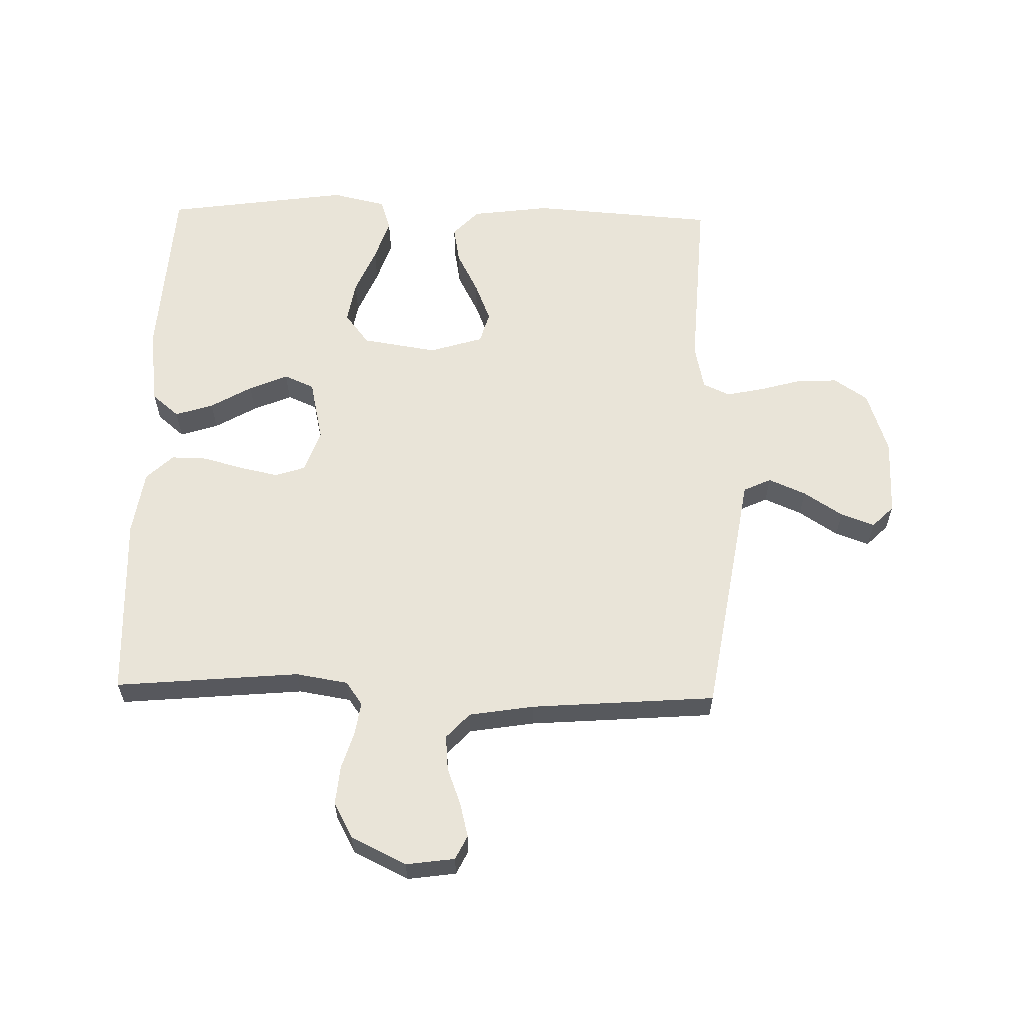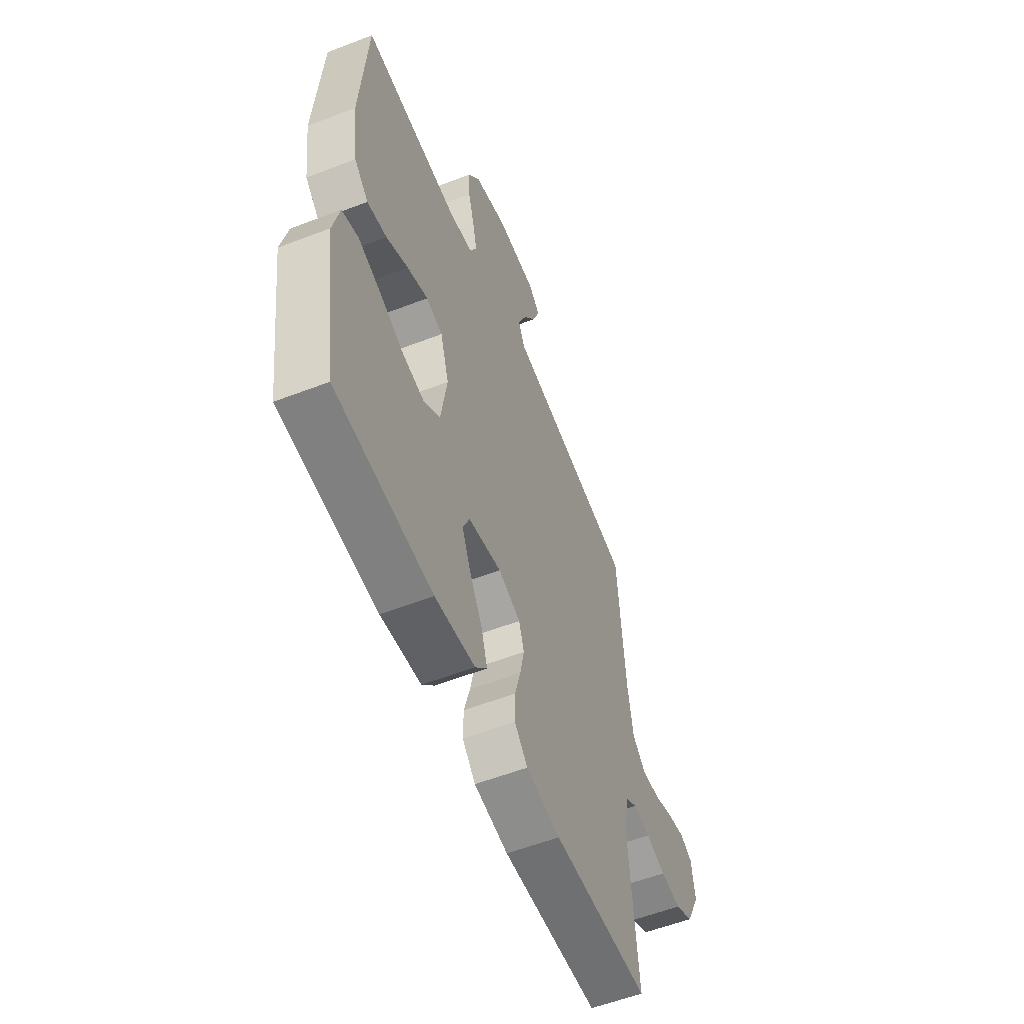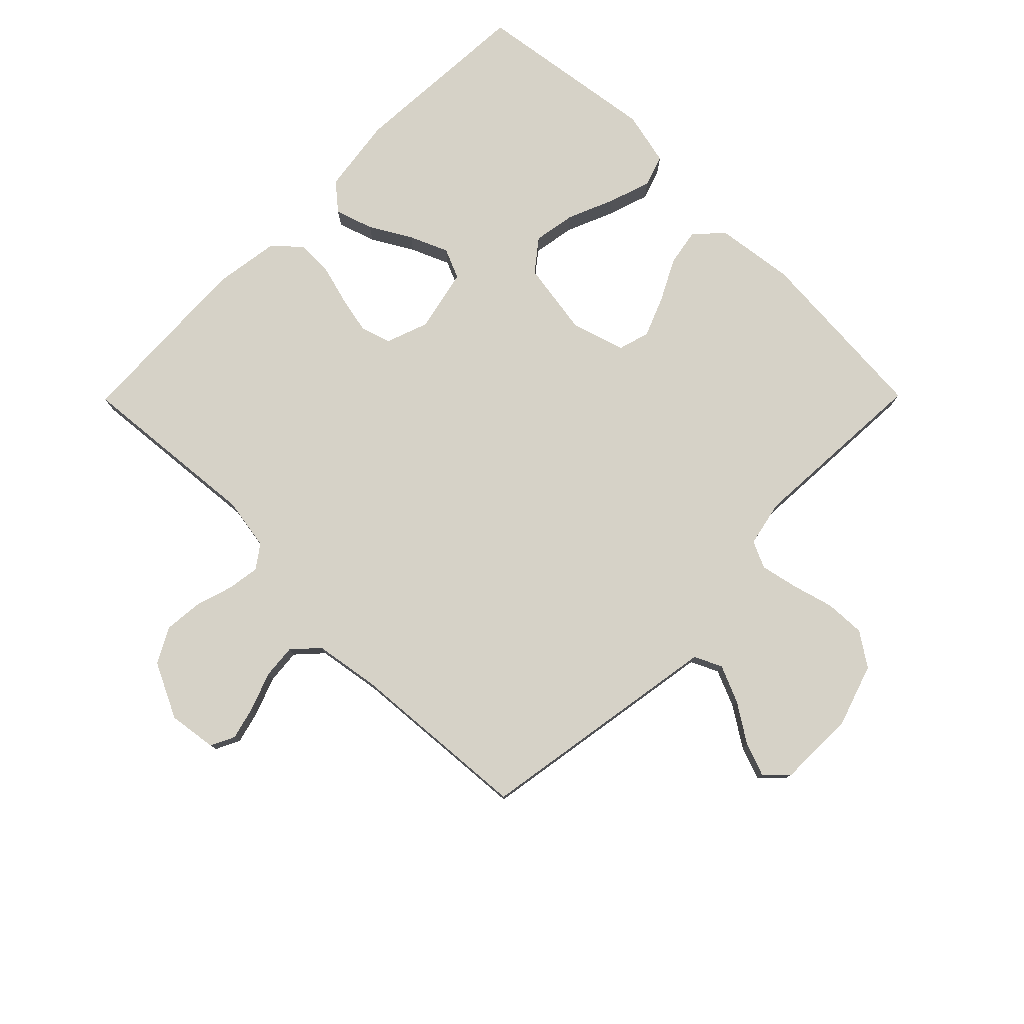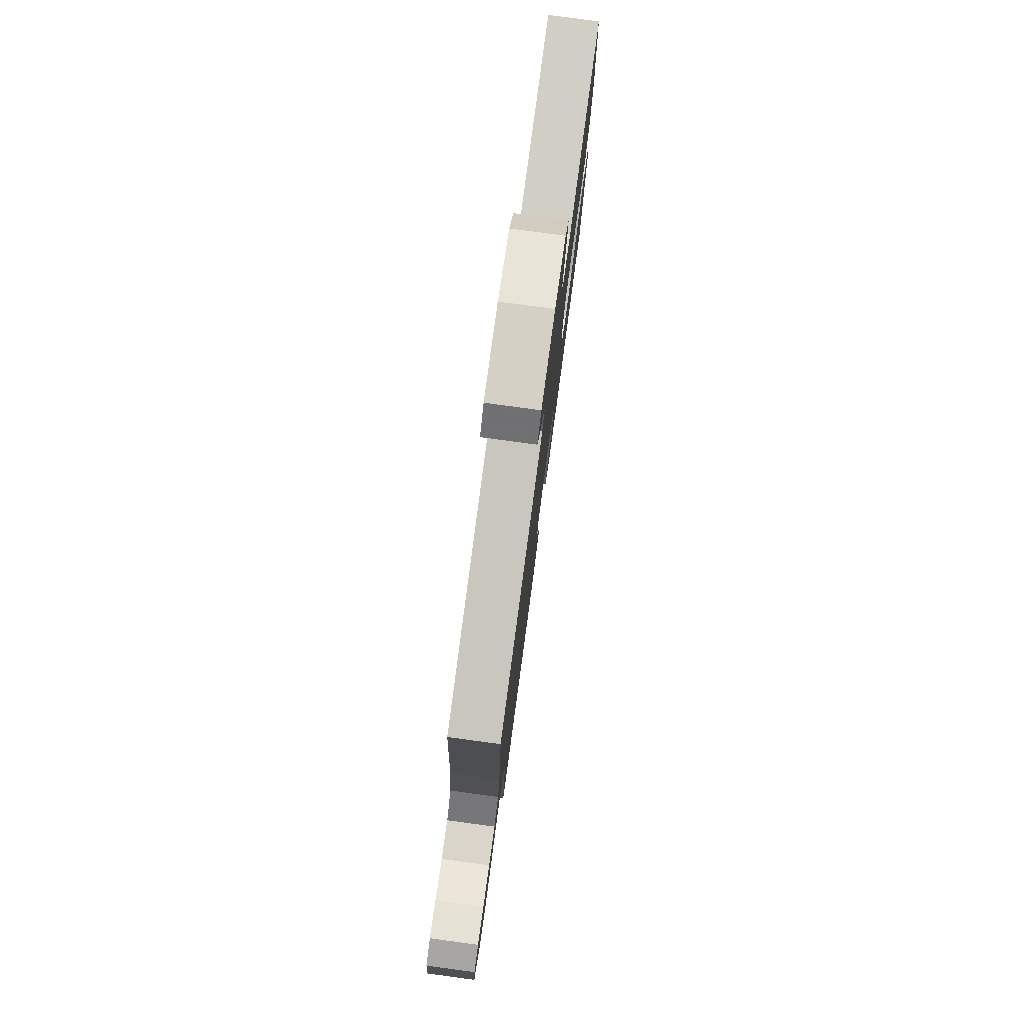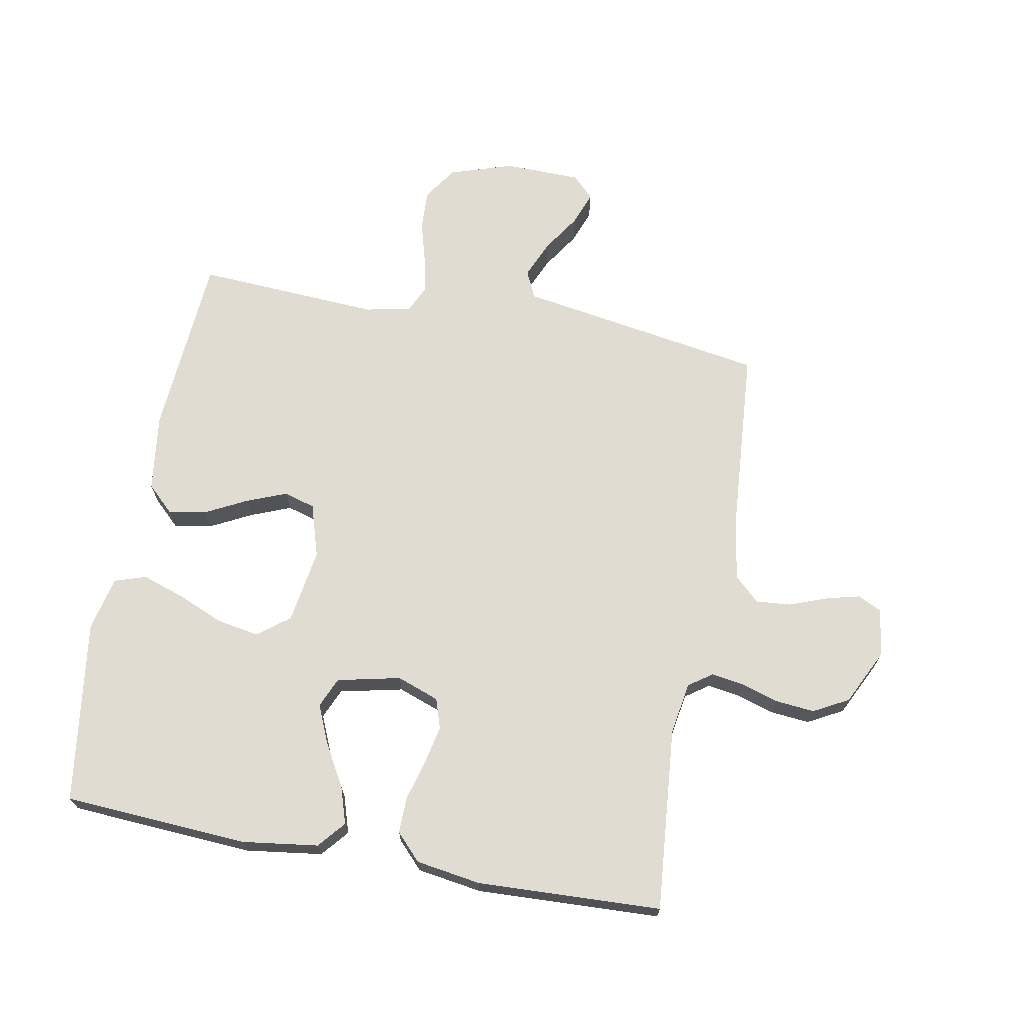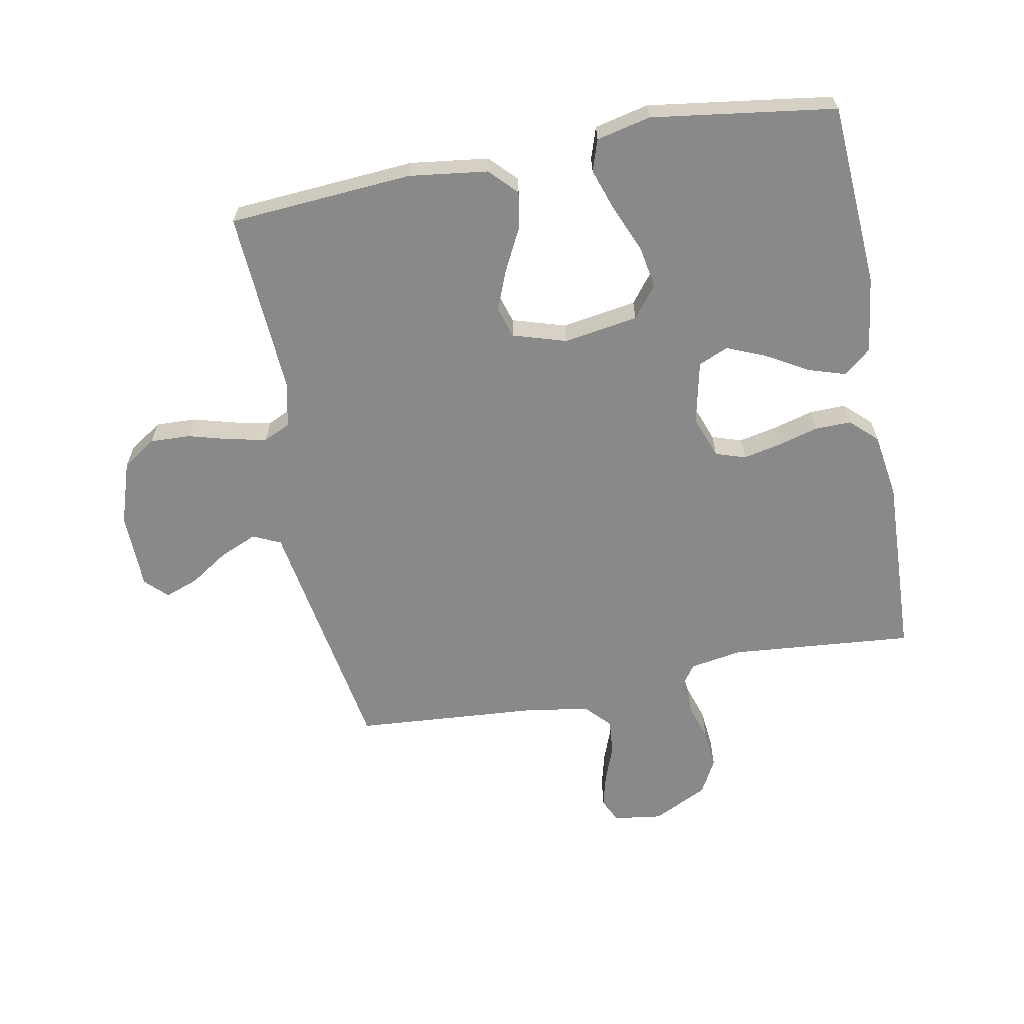
<metadata>
{"format":"obj","ext":"obj","renderer":"f3d","projection":"perspective","resolution":1024,"background":"white","views":[{"elev":60.6,"azim":-88.6,"up":"+Y"},{"elev":-57.0,"azim":111.9,"up":"+Z"},{"elev":78.5,"azim":-45.3,"up":"+Y"},{"elev":79.5,"azim":-82.3,"up":"+Z"},{"elev":69.0,"azim":-169.4,"up":"+Y"},{"elev":-63.1,"azim":100.9,"up":"+Y"}]}
</metadata>
<code>
v 0.5 0.07 -0.5
v 0.2 0.07 -0.518
v 0.075 0.07 -0.501
v 0.038 0.07 -0.457
v 0.058 0.07 -0.395
v 0.097 0.07 -0.328
v 0.124 0.07 -0.265
v 0.103 0.07 -0.216
v 0 0.07 -0.193
v -0.069 0.07 -0.218
v -0.085 0.07 -0.267
v -0.072 0.07 -0.329
v -0.054 0.07 -0.395
v -0.053 0.07 -0.454
v -0.094 0.07 -0.497
v -0.2 0.07 -0.513
v -0.5 0.07 -0.5
v -0.473 0.07 -0.2
v -0.487 0.07 -0.115
v -0.525 0.07 -0.088
v -0.578 0.07 -0.096
v -0.639 0.07 -0.115
v -0.703 0.07 -0.121
v -0.76 0.07 -0.09
v -0.804 0.07 0
v -0.793 0.07 0.079
v -0.754 0.07 0.098
v -0.699 0.07 0.084
v -0.638 0.07 0.061
v -0.581 0.07 0.056
v -0.54 0.07 0.094
v -0.523 0.07 0.2
v -0.5 0.07 0.5
v -0.2 0.07 0.549
v -0.095 0.07 0.566
v -0.074 0.07 0.611
v -0.1 0.07 0.672
v -0.141 0.07 0.735
v -0.161 0.07 0.79
v -0.126 0.07 0.825
v 0 0.07 0.827
v 0.103 0.07 0.793
v 0.14 0.07 0.738
v 0.137 0.07 0.672
v 0.118 0.07 0.604
v 0.105 0.07 0.543
v 0.125 0.07 0.499
v 0.2 0.07 0.483
v 0.5 0.07 0.5
v 0.521 0.07 0.2
v 0.504 0.07 0.072
v 0.46 0.07 0.03
v 0.399 0.07 0.041
v 0.331 0.07 0.076
v 0.266 0.07 0.102
v 0.215 0.07 0.087
v 0.188 0.07 0
v 0.207 0.07 -0.122
v 0.258 0.07 -0.162
v 0.327 0.07 -0.15
v 0.403 0.07 -0.118
v 0.472 0.07 -0.095
v 0.523 0.07 -0.112
v 0.543 0.07 -0.2
v 0.5 0 -0.5
v 0.2 0 -0.518
v 0.075 0 -0.501
v 0.038 0 -0.457
v 0.058 0 -0.395
v 0.097 0 -0.328
v 0.124 0 -0.265
v 0.103 0 -0.216
v 0 0 -0.193
v -0.069 0 -0.218
v -0.085 0 -0.267
v -0.072 0 -0.329
v -0.054 0 -0.395
v -0.053 0 -0.454
v -0.094 0 -0.497
v -0.2 0 -0.513
v -0.5 0 -0.5
v -0.473 0 -0.2
v -0.487 0 -0.115
v -0.525 0 -0.088
v -0.578 0 -0.096
v -0.639 0 -0.115
v -0.703 0 -0.121
v -0.76 0 -0.09
v -0.804 0 0
v -0.793 0 0.079
v -0.754 0 0.098
v -0.699 0 0.084
v -0.638 0 0.061
v -0.581 0 0.056
v -0.54 0 0.094
v -0.523 0 0.2
v -0.5 0 0.5
v -0.2 0 0.549
v -0.095 0 0.566
v -0.074 0 0.611
v -0.1 0 0.672
v -0.141 0 0.735
v -0.161 0 0.79
v -0.126 0 0.825
v 0 0 0.827
v 0.103 0 0.793
v 0.14 0 0.738
v 0.137 0 0.672
v 0.118 0 0.604
v 0.105 0 0.543
v 0.125 0 0.499
v 0.2 0 0.483
v 0.5 0 0.5
v 0.521 0 0.2
v 0.504 0 0.072
v 0.46 0 0.03
v 0.399 0 0.041
v 0.331 0 0.076
v 0.266 0 0.102
v 0.215 0 0.087
v 0.188 0 0
v 0.207 0 -0.122
v 0.258 0 -0.162
v 0.327 0 -0.15
v 0.403 0 -0.118
v 0.472 0 -0.095
v 0.523 0 -0.112
v 0.543 0 -0.2
f 60 61 62 63
f 60 63 64 1
f 51 52 53 54
f 51 54 55
f 48 49 50 51
f 47 48 51 55
f 46 47 55 56
f 42 43 44 45
f 42 45 46
f 41 42 46
f 37 38 39 40
f 36 37 40 41
f 32 33 34 35
f 31 32 35
f 26 27 28 29
f 24 25 26 29
f 24 29 30
f 21 22 23 24
f 20 21 24 30
f 19 20 30 31
f 15 16 17 18
f 15 18 19
f 12 13 14 15
f 11 12 15 19
f 10 11 19 31
f 3 4 5 6
f 3 6 7
f 2 3 7
f 59 60 1 2
f 58 59 2 7
f 57 58 7 8
f 56 57 8 9
f 36 41 46 56
f 35 36 56 9
f 9 10 31 35
f 127 126 125 124
f 65 128 127 124
f 118 117 116 115
f 119 118 115
f 115 114 113 112
f 119 115 112 111
f 120 119 111 110
f 109 108 107 106
f 110 109 106
f 110 106 105
f 104 103 102 101
f 105 104 101 100
f 99 98 97 96
f 99 96 95
f 93 92 91 90
f 93 90 89 88
f 94 93 88
f 88 87 86 85
f 94 88 85 84
f 95 94 84 83
f 82 81 80 79
f 83 82 79
f 79 78 77 76
f 83 79 76 75
f 95 83 75 74
f 70 69 68 67
f 71 70 67
f 71 67 66
f 66 65 124 123
f 71 66 123 122
f 72 71 122 121
f 73 72 121 120
f 120 110 105 100
f 73 120 100 99
f 99 95 74 73
f 1 65 66 2
f 2 66 67 3
f 3 67 68 4
f 4 68 69 5
f 5 69 70 6
f 6 70 71 7
f 7 71 72 8
f 8 72 73 9
f 9 73 74 10
f 10 74 75 11
f 11 75 76 12
f 12 76 77 13
f 13 77 78 14
f 14 78 79 15
f 15 79 80 16
f 16 80 81 17
f 17 81 82 18
f 18 82 83 19
f 19 83 84 20
f 20 84 85 21
f 21 85 86 22
f 22 86 87 23
f 23 87 88 24
f 24 88 89 25
f 25 89 90 26
f 26 90 91 27
f 27 91 92 28
f 28 92 93 29
f 29 93 94 30
f 30 94 95 31
f 31 95 96 32
f 32 96 97 33
f 33 97 98 34
f 34 98 99 35
f 35 99 100 36
f 36 100 101 37
f 37 101 102 38
f 38 102 103 39
f 39 103 104 40
f 40 104 105 41
f 41 105 106 42
f 42 106 107 43
f 43 107 108 44
f 44 108 109 45
f 45 109 110 46
f 46 110 111 47
f 47 111 112 48
f 48 112 113 49
f 49 113 114 50
f 50 114 115 51
f 51 115 116 52
f 52 116 117 53
f 53 117 118 54
f 54 118 119 55
f 55 119 120 56
f 56 120 121 57
f 57 121 122 58
f 58 122 123 59
f 59 123 124 60
f 60 124 125 61
f 61 125 126 62
f 62 126 127 63
f 63 127 128 64
f 64 128 65 1

</code>
